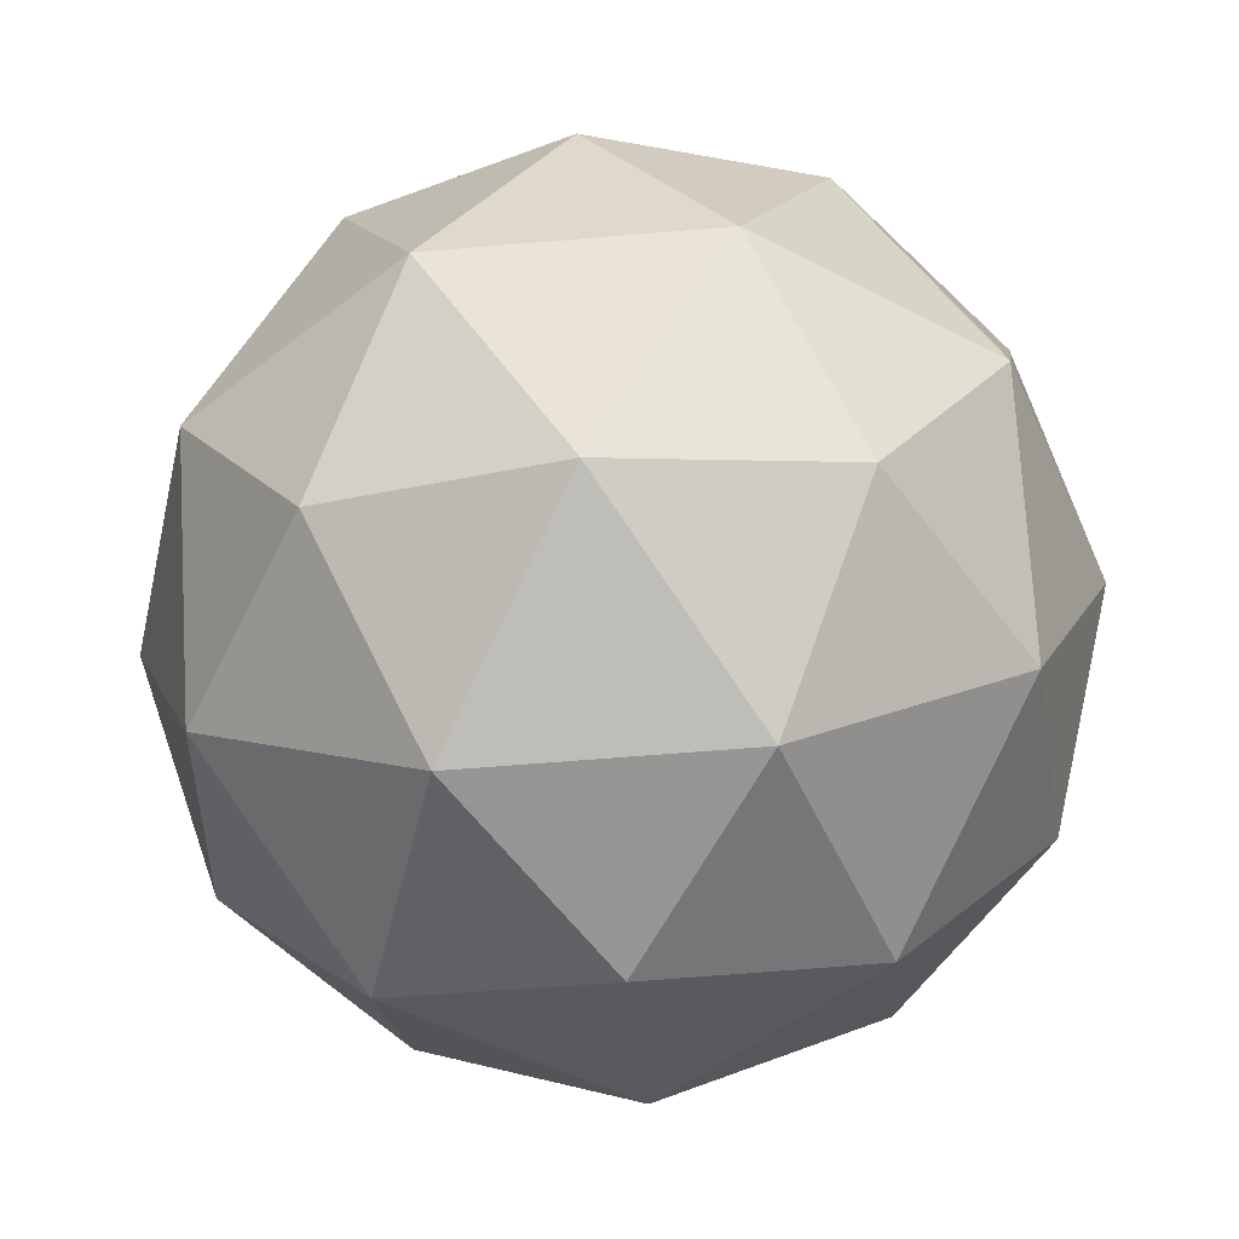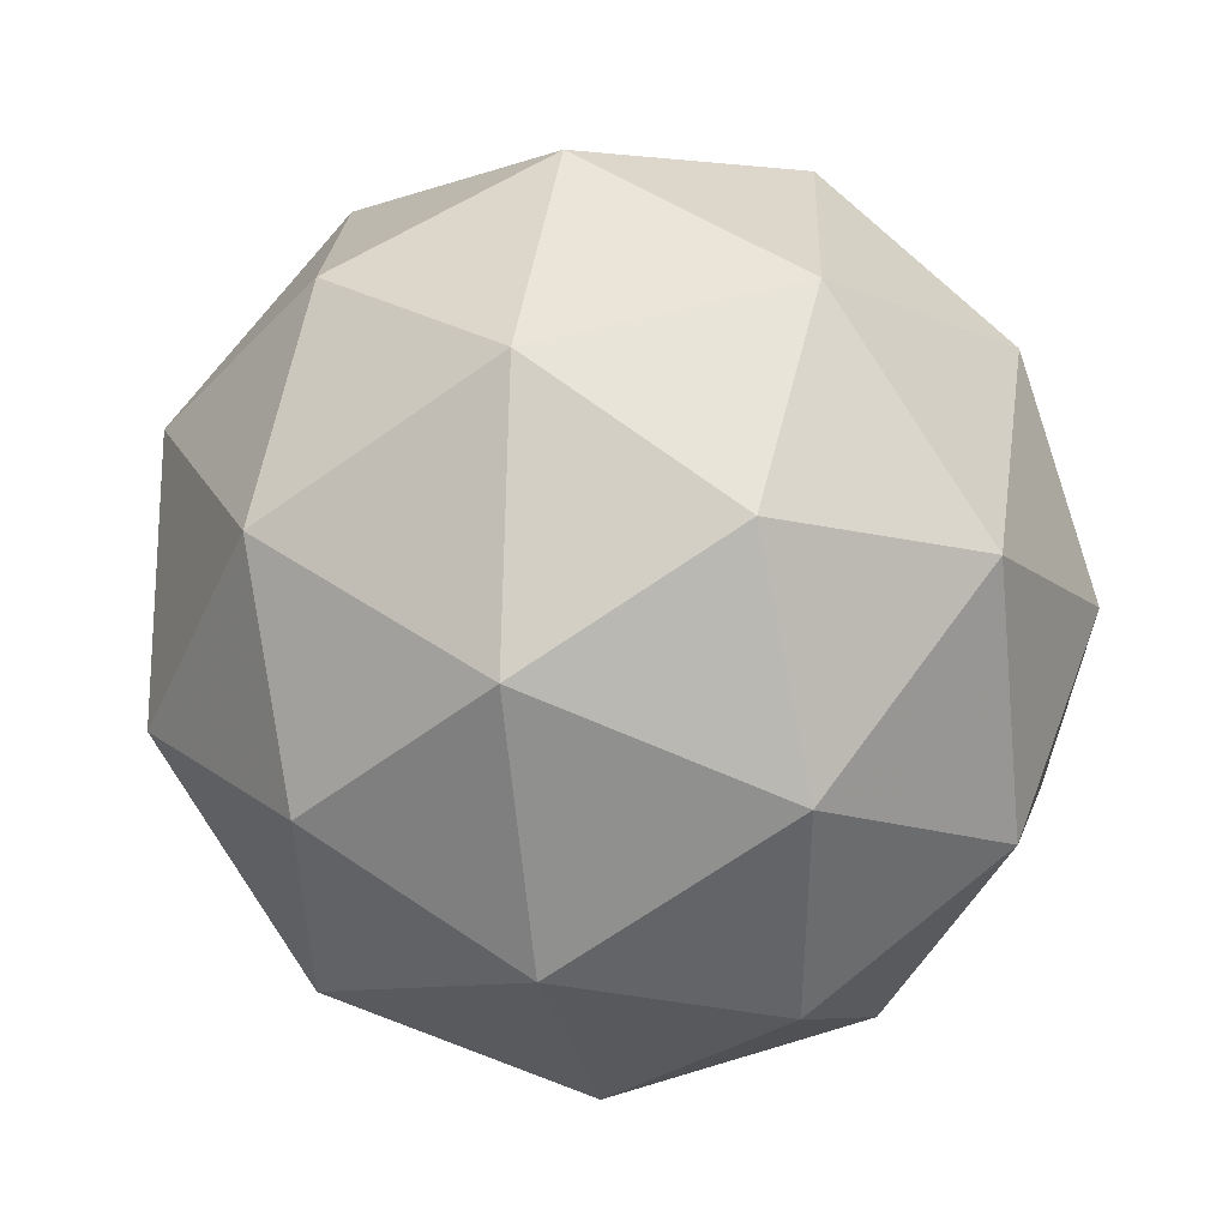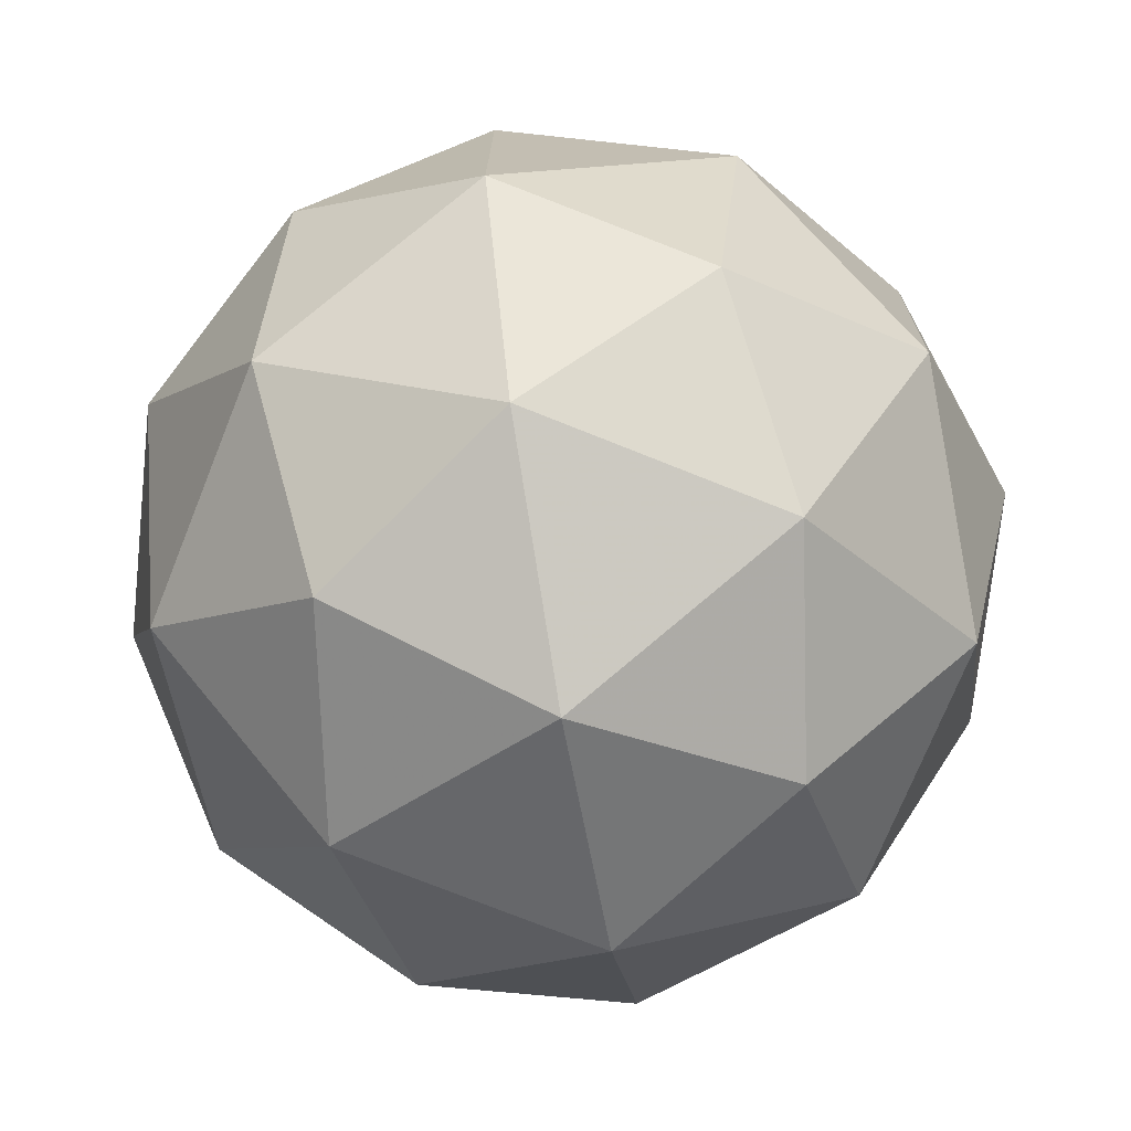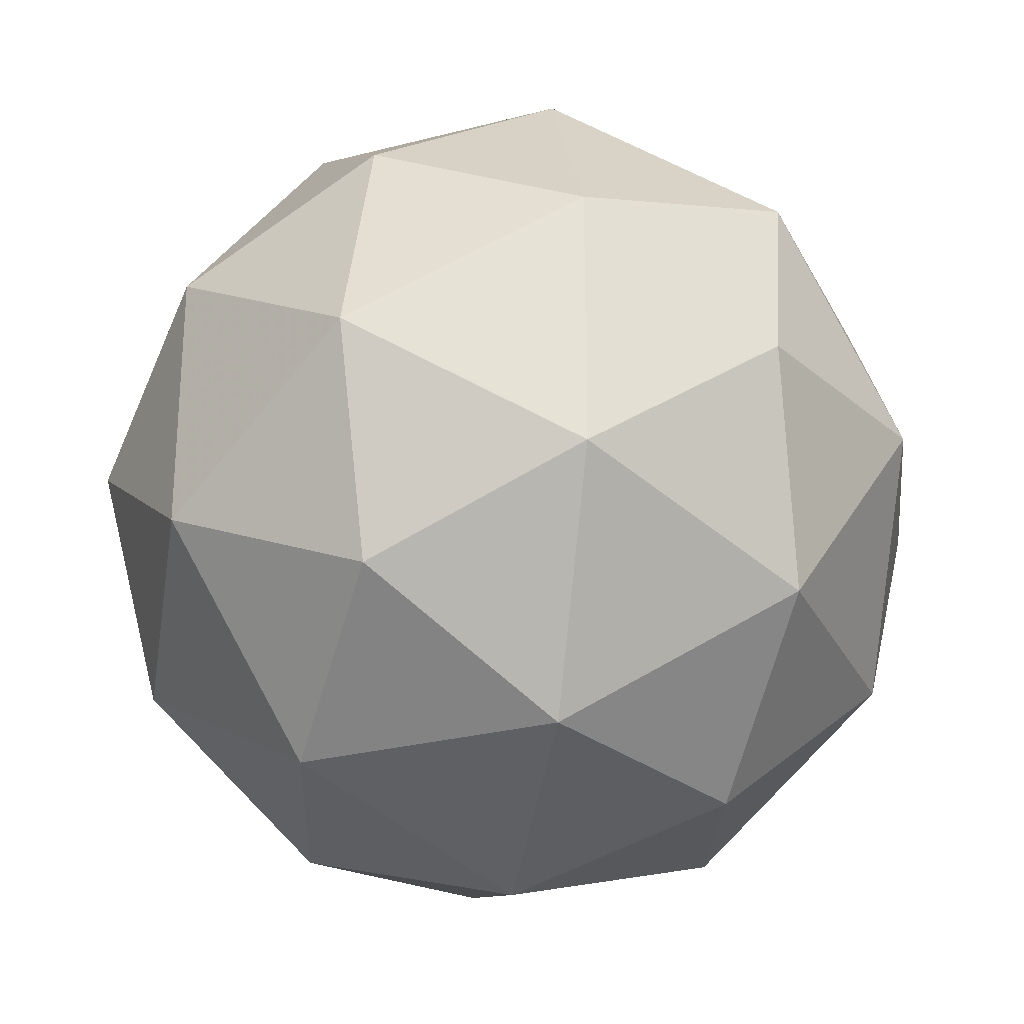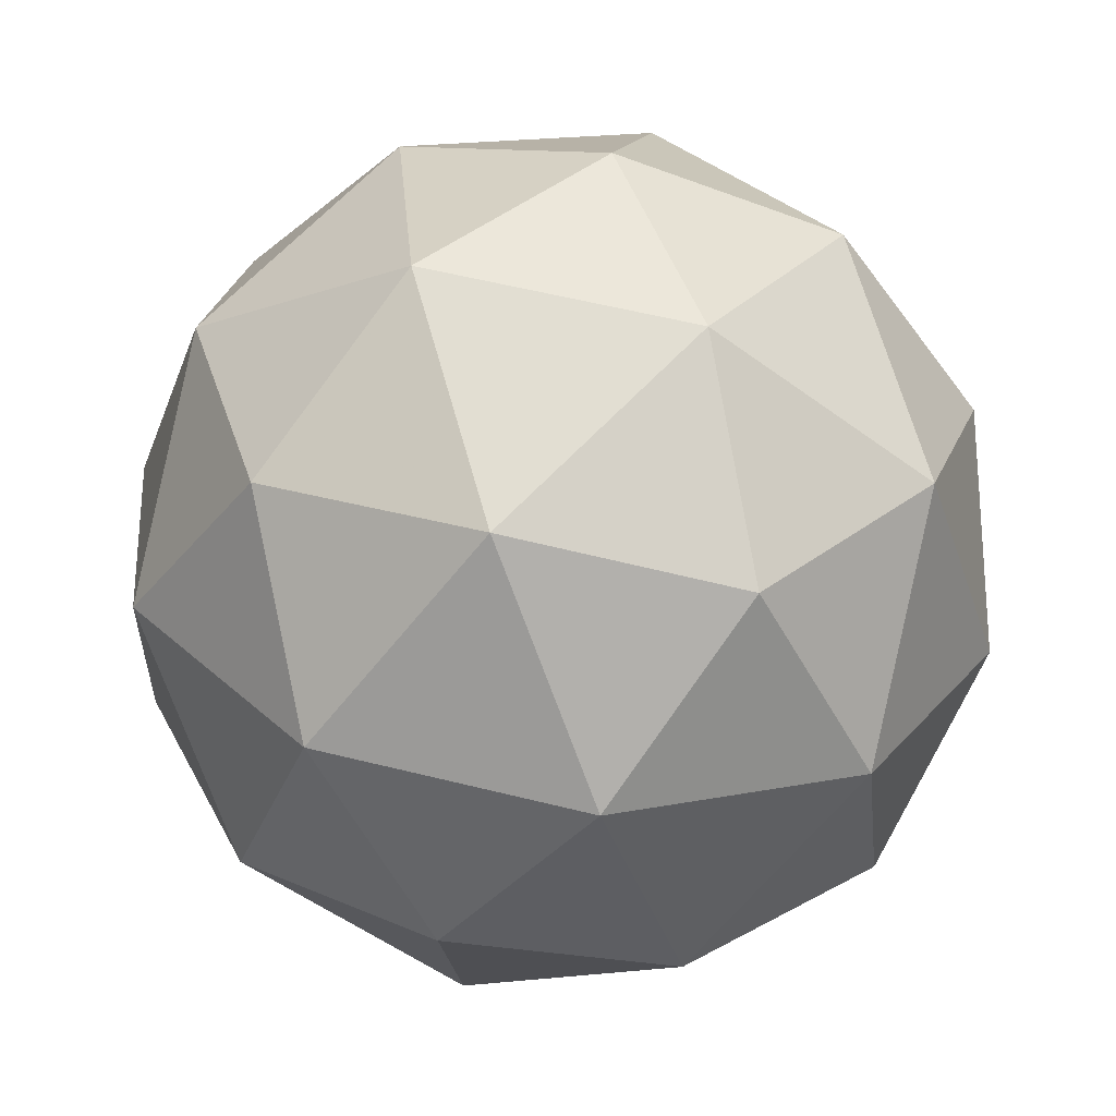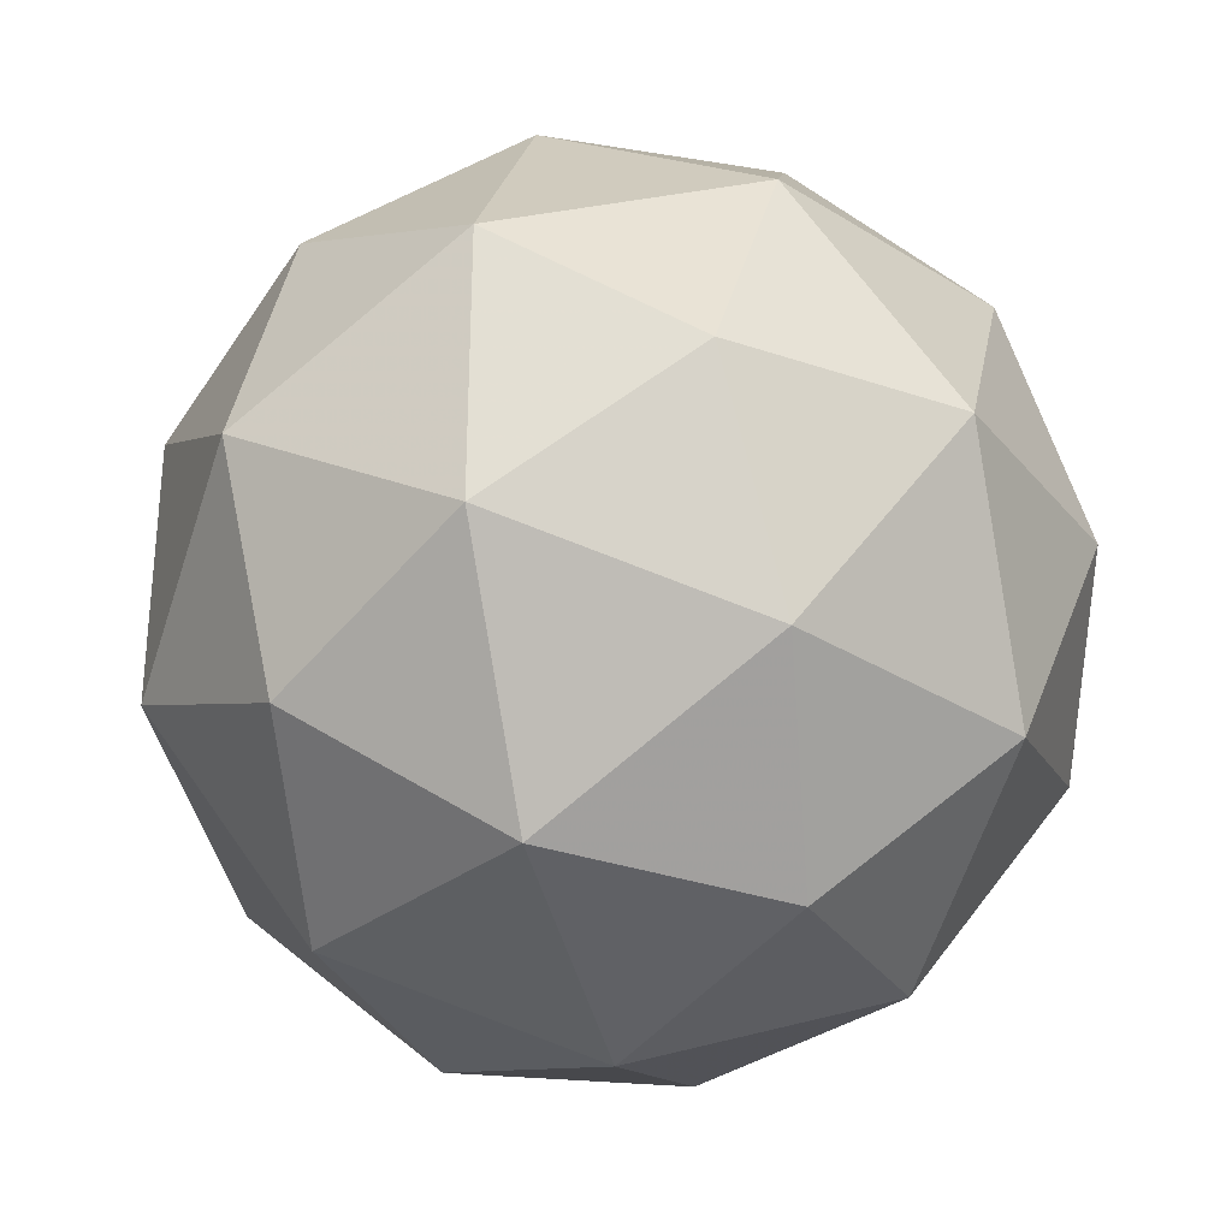
<metadata>
{"format":"obj","ext":"obj","renderer":"f3d","projection":"perspective","resolution":1024,"background":"white","views":[{"elev":45.3,"azim":113.7,"up":"+Y"},{"elev":52.3,"azim":-86.6,"up":"+Y"},{"elev":25.7,"azim":-94.4,"up":"+Y"},{"elev":-3.9,"azim":-164.5,"up":"+Y"},{"elev":-6.4,"azim":152.9,"up":"+Y"},{"elev":57.7,"azim":117.0,"up":"+Z"}]}
</metadata>
<code>
v 3.772 -1.818 -4.121
v 3.724 -1.813 -4.052
v 3.807 -1.825 -4.045
v 3.831 -1.876 -4.107
v 3.763 -1.895 -4.153
v 3.697 -1.856 -4.118
v 3.753 -1.868 -3.995
v 3.82 -1.907 -4.03
v 3.792 -1.95 -4.096
v 3.709 -1.938 -4.104
v 3.685 -1.887 -4.041
v 3.745 -1.945 -4.027
v 3.795 -1.811 -4.084
v 3.746 -1.804 -4.088
v 3.767 -1.808 -4.043
v 3.702 -1.826 -4.087
v 3.73 -1.829 -4.128
v 3.809 -1.841 -4.121
v 3.829 -1.845 -4.076
v 3.769 -1.852 -4.148
v 3.804 -1.886 -4.14
v 3.725 -1.874 -4.146
v 3.695 -1.844 -4.041
v 3.679 -1.869 -4.081
v 3.784 -1.84 -4.01
v 3.735 -1.833 -4.015
v 3.837 -1.893 -4.067
v 3.823 -1.863 -4.031
v 3.781 -1.93 -4.133
v 3.821 -1.919 -4.107
v 3.693 -1.899 -4.117
v 3.732 -1.922 -4.138
v 3.713 -1.876 -4.008
v 3.792 -1.888 -4.002
v 3.814 -1.937 -4.061
v 3.75 -1.955 -4.105
v 3.687 -1.917 -4.072
v 3.747 -1.911 -4
v 3.707 -1.922 -4.027
v 3.786 -1.934 -4.021
v 3.77 -1.959 -4.06
v 3.722 -1.952 -4.064
f 1 14 13
f 2 14 16
f 1 13 18
f 1 18 20
f 1 20 17
f 2 16 23
f 3 15 25
f 4 19 27
f 5 21 29
f 6 22 31
f 2 23 26
f 3 25 28
f 4 27 30
f 5 29 32
f 6 31 24
f 7 33 38
f 8 34 40
f 9 35 41
f 10 36 42
f 11 37 39
f 39 42 12
f 39 37 42
f 37 10 42
f 42 41 12
f 42 36 41
f 36 9 41
f 41 40 12
f 41 35 40
f 35 8 40
f 40 38 12
f 40 34 38
f 34 7 38
f 38 39 12
f 38 33 39
f 33 11 39
f 24 37 11
f 24 31 37
f 31 10 37
f 32 36 10
f 32 29 36
f 29 9 36
f 30 35 9
f 30 27 35
f 27 8 35
f 28 34 8
f 28 25 34
f 25 7 34
f 26 33 7
f 26 23 33
f 23 11 33
f 31 32 10
f 31 22 32
f 22 5 32
f 29 30 9
f 29 21 30
f 21 4 30
f 27 28 8
f 27 19 28
f 19 3 28
f 25 26 7
f 25 15 26
f 15 2 26
f 23 24 11
f 23 16 24
f 16 6 24
f 17 22 6
f 17 20 22
f 20 5 22
f 20 21 5
f 20 18 21
f 18 4 21
f 18 19 4
f 18 13 19
f 13 3 19
f 16 17 6
f 16 14 17
f 14 1 17
f 13 15 3
f 13 14 15
f 14 2 15

</code>
